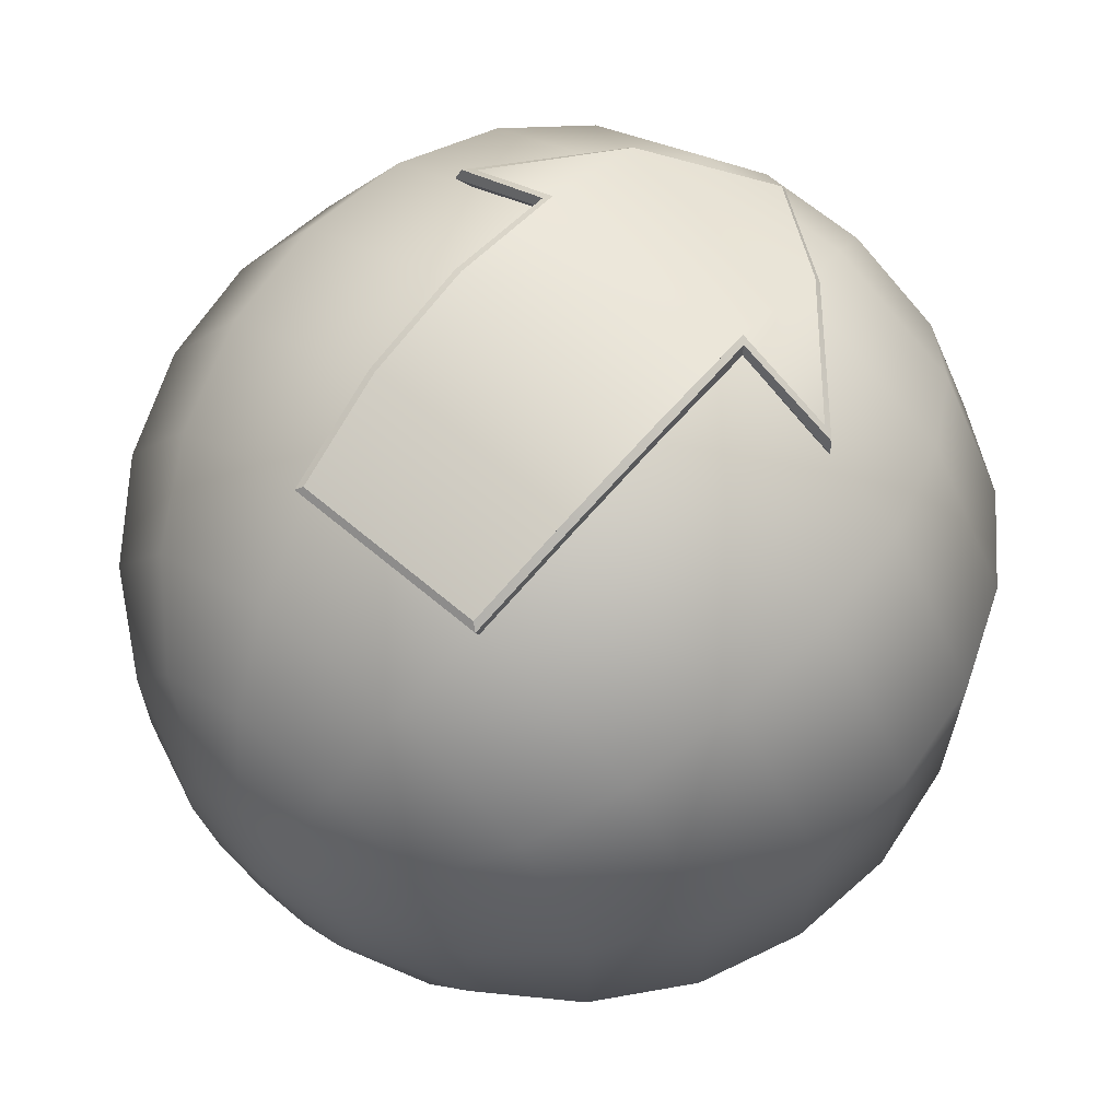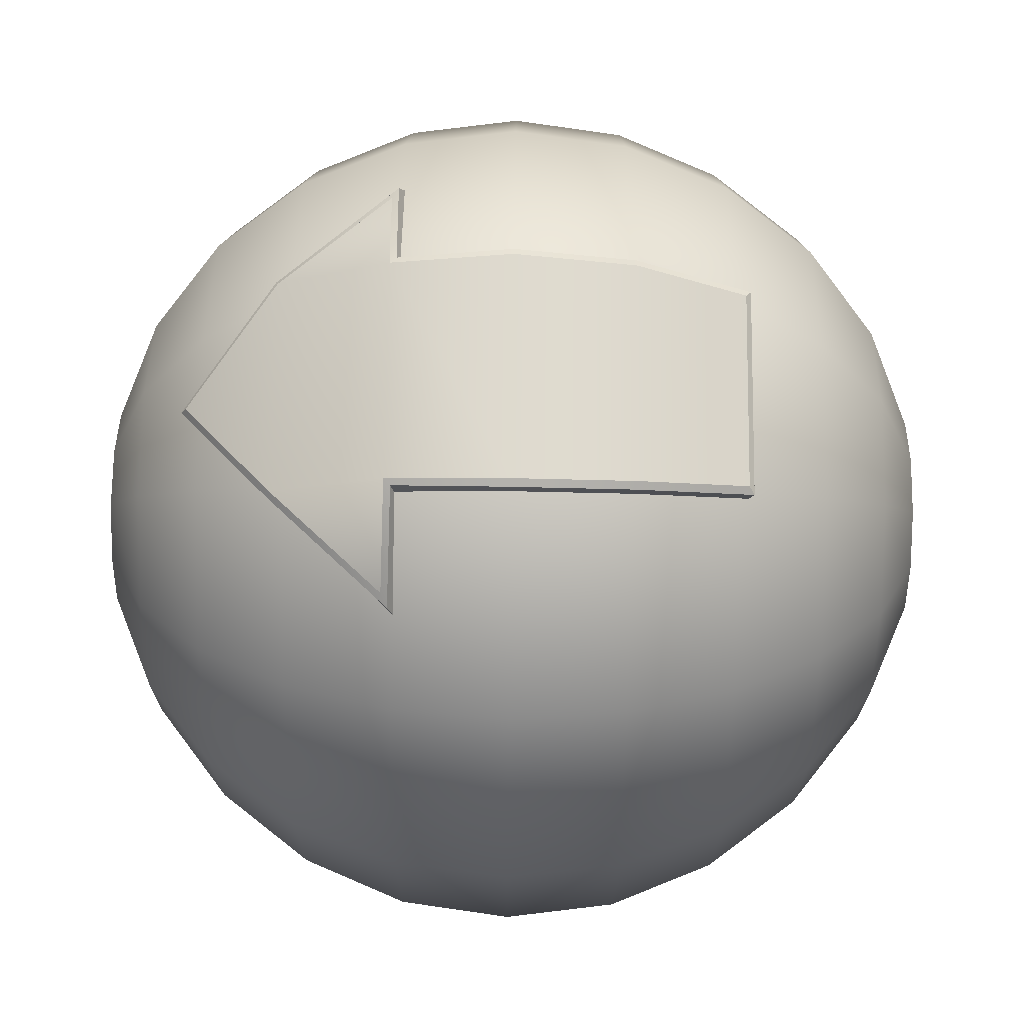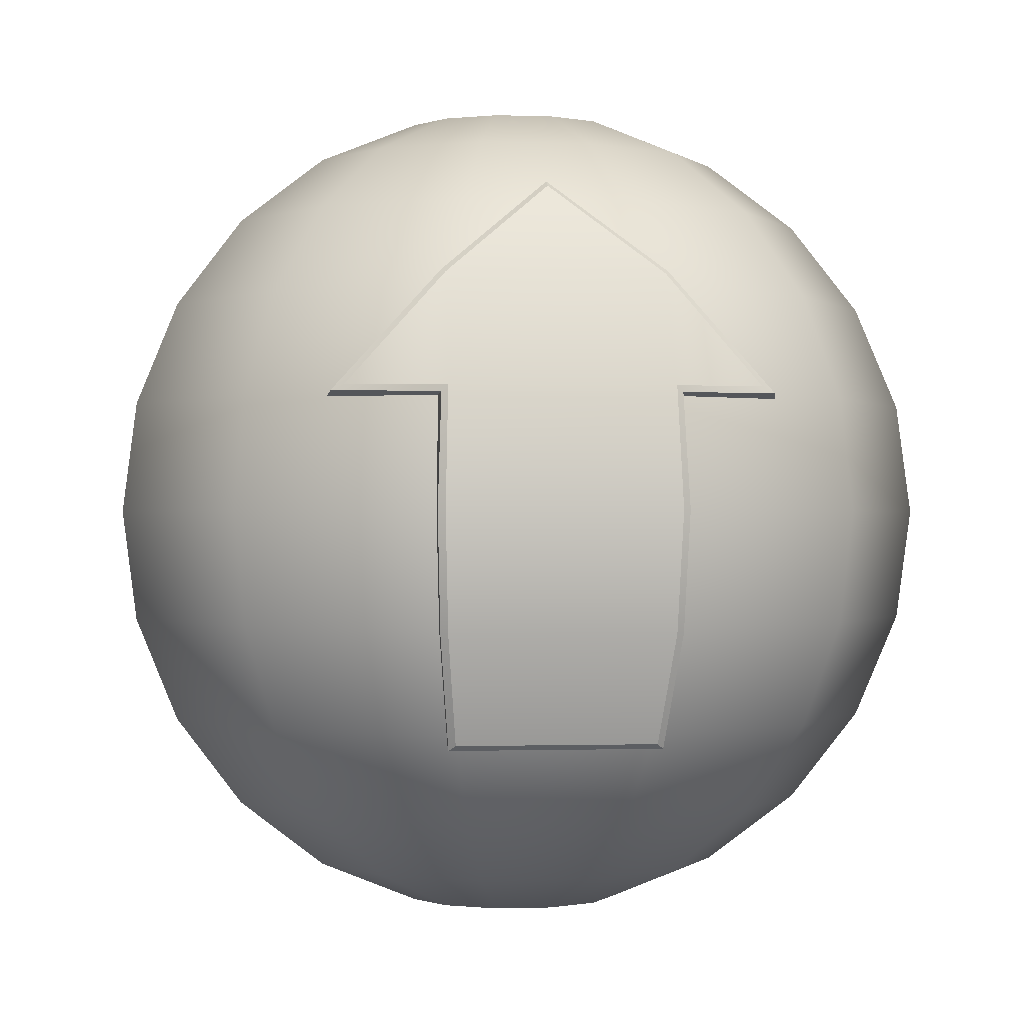
<metadata>
{"format":"obj","ext":"obj","renderer":"f3d","projection":"perspective","resolution":1024,"background":"white","views":[{"elev":64.6,"azim":40.6,"up":"+Z"},{"elev":71.2,"azim":-89.3,"up":"+Z"},{"elev":-0.3,"azim":-6.8,"up":"+Y"}]}
</metadata>
<code>
g Evolution
v -0.03906 0.08643 0.1404
v -0.04262 0.09063 0.1462
v -0.03866 0.08643 0.1404
v -0.03866 0.08643 0.1404
v -0.04262 0.09063 0.1462
v -0.03906 0.08643 0.1404
v -0.04159 -0.08963 0.1408
v -0.0416 -0.09142 0.1453
v 0.04098 -0.09142 0.1453
v 0.04097 -0.08963 0.1408
v 0.04097 -0.08963 0.1408
v 0.04098 -0.09142 0.1453
v 0.04571 -0.04654 0.1632
v 0.0457 -0.04532 0.1585
v 0.04723 -3.052e-07 0.1692
v 0.04723 -4.578e-07 0.1643
v 0.04538 0.04425 0.164
v 0.04618 0.04303 0.1593
v -0.04632 -0.04532 0.1585
v -0.0416 -0.09142 0.1453
v -0.04159 -0.08963 0.1408
v -0.04633 -0.04654 0.1632
v -0.04786 -5.15e-07 0.1643
v -0.04786 8.011e-07 0.1692
v -0.04681 0.04303 0.1593
v -0.04601 0.04425 0.164
v 0.04234 0.08879 0.1397
v 0.04341 0.09155 0.1437
v -0.0003051 0.1291 0.1163
v -0.0003065 0.1263 0.1124
v -0.0003065 0.1263 0.1124
v -0.0003051 0.1291 0.1163
v -0.04424 0.09155 0.1436
v -0.04317 0.08879 0.1395
v -0.08617 0.04537 0.1408
v -0.08746 0.04326 0.1362
v 0.08686 0.04326 0.1362
v 0.08556 0.04537 0.1408
v 0.04341 0.09155 0.1437
v 0.04234 0.08879 0.1397
v -0.08746 0.04326 0.1362
v -0.08617 0.04537 0.1408
v -0.04601 0.04425 0.164
v -0.04681 0.04303 0.1593
v 0.04618 0.04303 0.1593
v 0.04538 0.04425 0.164
v 0.08556 0.04537 0.1408
v 0.08686 0.04326 0.1362
v -0.03906 -0.08644 0.1404
v 0.03844 -0.08644 0.1404
v 0.03844 -0.08941 0.1478
v -0.03906 -0.08941 0.1478
v 0.03844 -0.08644 0.1404
v 0.0429 -0.04677 0.1648
v 0.03844 -0.08941 0.1478
v 0.0429 -0.04474 0.157
v 0.04443 -1.907e-08 0.1708
v 0.04443 -1.907e-08 0.1627
v 0.0429 0.04683 0.1648
v 0.0429 0.04474 0.157
v -0.04353 -0.04474 0.157
v -0.03906 -0.08644 0.1404
v -0.03906 -0.08941 0.1478
v -0.04353 -0.04677 0.1648
v -0.04505 -1.907e-08 0.1627
v -0.04505 -1.907e-08 0.1708
v -0.04353 0.04474 0.157
v -0.04353 0.04683 0.1648
v 0.04007 0.08643 0.1394
v -0.0003127 0.1222 0.1138
v -0.0003127 0.127 0.1202
v 0.04179 0.09063 0.1463
v -0.0003127 0.1222 0.1138
v -0.04262 0.09063 0.1462
v -0.0003127 0.127 0.1202
v -0.0409 0.08643 0.1393
v -0.08096 0.04784 0.1428
v -0.08096 0.04474 0.1354
v 0.08033 0.04474 0.1354
v 0.04007 0.08643 0.1394
v 0.04179 0.09063 0.1463
v 0.08033 0.04784 0.1428
v -0.08096 0.04474 0.1354
v -0.04353 0.04474 0.157
v -0.04353 0.04683 0.1648
v -0.08096 0.04784 0.1428
v 0.0429 0.04474 0.157
v 0.08033 0.04474 0.1354
v 0.08033 0.04784 0.1428
v 0.0429 0.04683 0.1648
v -0.03906 -0.08644 0.1404
v -0.04159 -0.08963 0.1408
v 0.04097 -0.08963 0.1408
v 0.03844 -0.08644 0.1404
v 0.03844 -0.08941 0.1478
v 0.04098 -0.09142 0.1453
v -0.0416 -0.09142 0.1453
v -0.03906 -0.08941 0.1478
v 0.03844 -0.08644 0.1404
v 0.04097 -0.08963 0.1408
v 0.0457 -0.04532 0.1585
v 0.0429 -0.04474 0.157
v 0.04723 -4.578e-07 0.1643
v 0.04443 -1.907e-08 0.1627
v 0.04618 0.04303 0.1593
v 0.0429 0.04474 0.157
v 0.0429 -0.04677 0.1648
v 0.04098 -0.09142 0.1453
v 0.03844 -0.08941 0.1478
v 0.04571 -0.04654 0.1632
v 0.04443 -1.907e-08 0.1708
v 0.04723 -3.052e-07 0.1692
v 0.0429 0.04683 0.1648
v 0.04538 0.04425 0.164
v 0.08033 0.04784 0.1428
v 0.08556 0.04537 0.1408
v 0.04179 0.09063 0.1463
v 0.04341 0.09155 0.1437
v -0.0003127 0.127 0.1202
v -0.0003051 0.1291 0.1163
v -0.04353 -0.04474 0.157
v -0.04159 -0.08963 0.1408
v -0.03906 -0.08644 0.1404
v -0.04632 -0.04532 0.1585
v -0.04505 -1.907e-08 0.1627
v -0.04786 -5.15e-07 0.1643
v -0.04353 0.04474 0.157
v -0.04681 0.04303 0.1593
v -0.03906 -0.08941 0.1478
v -0.0416 -0.09142 0.1453
v -0.04633 -0.04654 0.1632
v -0.04353 -0.04677 0.1648
v -0.04786 8.011e-07 0.1692
v -0.04505 -1.907e-08 0.1708
v -0.04601 0.04425 0.164
v -0.04353 0.04683 0.1648
v -0.08617 0.04537 0.1408
v -0.08096 0.04784 0.1428
v -0.04424 0.09155 0.1436
v -0.04262 0.09063 0.1462
v -0.0003051 0.1291 0.1163
v -0.0003127 0.127 0.1202
v 0.04007 0.08643 0.1394
v -0.0003065 0.1263 0.1124
v -0.0003127 0.1222 0.1138
v 0.04234 0.08879 0.1397
v 0.08033 0.04474 0.1354
v 0.08686 0.04326 0.1362
v -0.0003127 0.1222 0.1138
v -0.0003065 0.1263 0.1124
v -0.04317 0.08879 0.1395
v -0.0409 0.08643 0.1393
v -0.08746 0.04326 0.1362
v -0.08096 0.04474 0.1354
v -0.08096 0.04474 0.1354
v -0.08746 0.04326 0.1362
v -0.04681 0.04303 0.1593
v -0.04353 0.04474 0.157
v 0.0429 0.04474 0.157
v 0.04618 0.04303 0.1593
v 0.08686 0.04326 0.1362
v 0.08033 0.04474 0.1354
v -0.03906 -0.08941 0.1478
v 0.0429 -0.04677 0.1648
v 0.03844 -0.08941 0.1478
v -0.04353 -0.04677 0.1648
v 0.04443 -1.907e-08 0.1708
v -0.04505 -1.907e-08 0.1708
v 0.0429 0.04683 0.1648
v -0.04353 0.04683 0.1648
v -0.04262 0.09063 0.1462
v -0.08096 0.04784 0.1428
v 0.04179 0.09063 0.1463
v 0.08033 0.04784 0.1428
v -0.0003127 0.127 0.1202
v -0.03906 -0.08644 0.1404
v -0.03906 -0.08941 0.1478
v 0.03844 -0.08941 0.1478
v 0.03844 -0.08644 0.1404
v 0.03844 -0.08644 0.1404
v 0.03844 -0.08941 0.1478
v 0.0429 -0.04677 0.1648
v 0.0429 -0.04474 0.157
v 0.04443 -1.907e-08 0.1708
v 0.04443 -1.907e-08 0.1627
v 0.0429 0.04683 0.1648
v 0.0429 0.04474 0.157
v -0.04353 -0.04474 0.157
v -0.03906 -0.08941 0.1478
v -0.03906 -0.08644 0.1404
v -0.04353 -0.04677 0.1648
v -0.04505 -1.907e-08 0.1627
v -0.04505 -1.907e-08 0.1708
v -0.04353 0.04474 0.157
v -0.04353 0.04683 0.1648
v 0.04007 0.08643 0.1394
v 0.04179 0.09063 0.1463
v -0.0003127 0.127 0.1202
v -0.0003127 0.1222 0.1138
v -0.0003127 0.1222 0.1138
v -0.0003127 0.127 0.1202
v -0.04262 0.09063 0.1462
v -0.0409 0.08643 0.1393
v -0.08096 0.04784 0.1428
v -0.08096 0.04474 0.1354
v 0.08033 0.04474 0.1354
v 0.08033 0.04784 0.1428
v 0.04179 0.09063 0.1463
v 0.04007 0.08643 0.1394
v -0.08096 0.04474 0.1354
v -0.08096 0.04784 0.1428
v -0.04353 0.04683 0.1648
v -0.04353 0.04474 0.157
v 0.0429 0.04474 0.157
v 0.0429 0.04683 0.1648
v 0.08033 0.04784 0.1428
v 0.08033 0.04474 0.1354
v 0.01158 -0.167 -0.04703
v 7.629e-08 -0.1729 -0.003814
v 0.03164 -0.167 -0.03545
v 0.02237 -0.1497 -0.08731
v 0.06112 -0.1497 -0.06494
v 0.03164 -0.1222 -0.1219
v 0.08644 -0.1222 -0.09025
v 0.03875 -0.08644 -0.1484
v 0.1059 -0.08644 -0.1097
v 0.04322 -0.04474 -0.1651
v 0.1181 -0.04474 -0.1219
v 0.04474 -1.907e-08 -0.1708
v 0.1222 -1.907e-08 -0.126
v 0.04322 0.04474 -0.1651
v 0.1181 0.04474 -0.1219
v 0.03875 0.08643 -0.1484
v 0.1059 0.08643 -0.1097
v 0.03164 0.1222 -0.1219
v 0.08644 0.1222 -0.09025
v 0.02237 0.1497 -0.08731
v 0.06112 0.1497 -0.06494
v 0.01158 0.167 -0.04703
v 0.03164 0.167 -0.03545
v 7.629e-08 0.1729 -0.003814
v -0.01158 0.167 -0.04703
v 7.629e-08 0.1729 -0.003814
v -0.02237 0.1497 -0.08731
v -0.03164 0.1222 -0.1219
v -0.03875 0.08643 -0.1484
v -0.03164 0.167 -0.03545
v 7.629e-08 0.1729 -0.003814
v -0.06112 0.1497 -0.06494
v -0.04322 0.04474 -0.1651
v -0.08644 0.1222 -0.09025
v -0.04322 0.167 -0.0154
v 7.629e-08 0.1729 -0.003814
v -0.08349 0.1497 -0.02618
v -0.1059 0.08643 -0.1097
v -0.04474 -1.907e-08 -0.1708
v -0.04322 0.167 0.007772
v 7.629e-08 0.1729 -0.003814
v -0.1181 0.1222 -0.03545
v -0.1181 0.04474 -0.1219
v -0.04322 -0.04474 -0.1651
v -0.08349 0.1497 0.01855
v -0.1446 0.08643 -0.04256
v -0.1222 -1.907e-08 -0.126
v -0.03875 -0.08644 -0.1484
v -0.03164 0.167 0.02782
v 7.629e-08 0.1729 -0.003814
v -0.1181 0.1222 0.02782
v -0.1613 0.04474 -0.04703
v -0.1181 -0.04474 -0.1219
v -0.03164 -0.1222 -0.1219
v -0.06112 0.1497 0.05731
v -0.1446 0.08643 0.03493
v -0.167 -1.907e-08 -0.04855
v -0.1059 -0.08644 -0.1097
v -0.02237 -0.1497 -0.08731
v -0.01158 0.167 0.0394
v 7.629e-08 0.1729 -0.003814
v -0.1613 0.04474 0.0394
v -0.1613 -0.04474 -0.04703
v -0.08644 -0.1222 -0.09025
v -0.01158 -0.167 -0.04703
v 7.629e-08 -0.1729 -0.003814
v -0.06112 -0.1497 -0.06494
v -0.1446 -0.08644 -0.04256
v -0.167 -1.907e-08 0.04092
v -0.03164 -0.167 -0.03545
v 7.629e-08 -0.1729 -0.003814
v -0.1181 -0.1222 -0.03545
v -0.1613 -0.04474 0.0394
v -0.08349 -0.1497 -0.02618
v -0.1446 -0.08644 0.03493
v -0.04322 -0.167 -0.0154
v 7.629e-08 -0.1729 -0.003814
v -0.1181 -0.1222 0.02782
v -0.08349 -0.1497 0.01855
v -0.04322 -0.167 0.007772
v 7.629e-08 -0.1729 -0.003814
v -0.1222 -1.907e-08 0.1184
v -0.1181 -0.04474 0.1143
v -0.1059 -0.08644 0.102
v -0.08643 -0.1222 0.08262
v -0.06112 -0.1497 0.05731
v -0.1181 0.04474 0.1143
v -0.1059 0.08643 0.102
v -0.04322 0.04474 0.1575
v -0.04474 -1.907e-08 0.1632
v -0.04322 -0.04474 0.1575
v -0.03875 -0.08644 0.1408
v -0.08643 0.1222 0.08262
v -0.03875 0.08643 0.1408
v -0.02237 0.1497 0.07968
v -0.03164 -0.1222 0.1143
v -0.03164 0.1222 0.1143
v 0.01158 0.167 0.0394
v 7.629e-08 0.1729 -0.003814
v 0.02237 0.1497 0.07968
v 0.03164 0.1222 0.1143
v 0.03875 0.08643 0.1408
v 0.03164 0.167 0.02782
v 7.629e-08 0.1729 -0.003814
v 0.06112 0.1497 0.05731
v 0.04322 0.04474 0.1575
v 0.04474 -1.907e-08 0.1632
v 0.08644 0.1222 0.08262
v 0.04322 0.167 0.007772
v 7.629e-08 0.1729 -0.003814
v 0.1181 0.04474 0.1143
v 0.04322 -0.04474 0.1575
v 0.08349 0.1497 0.01855
v 0.1059 0.08643 0.102
v 0.1181 0.1222 0.02782
v 0.04322 0.167 -0.0154
v 7.629e-08 0.1729 -0.003814
v 0.08349 0.1497 -0.02618
v 0.1446 0.08643 0.03493
v 0.1222 -1.907e-08 0.1184
v 0.03164 0.167 -0.03545
v 7.629e-08 0.1729 -0.003814
v 0.06112 0.1497 -0.06494
v 0.1181 0.1222 -0.03545
v 0.08644 0.1222 -0.09025
v 0.1446 0.08643 -0.04256
v 0.1059 0.08643 -0.1097
v 0.1613 0.04474 0.0394
v 0.1613 0.04474 -0.04703
v 0.1181 0.04474 -0.1219
v 0.167 -1.907e-08 0.04092
v 0.167 -1.907e-08 -0.04855
v 0.1222 -1.907e-08 -0.126
v 0.1181 -0.04474 0.1143
v 0.1613 -0.04474 0.0394
v 0.1613 -0.04474 -0.04703
v 0.1181 -0.04474 -0.1219
v 0.03875 -0.08644 0.1408
v 0.1059 -0.08644 0.102
v 0.1446 -0.08644 0.03493
v 0.1446 -0.08644 -0.04256
v 0.1059 -0.08644 -0.1097
v 0.03164 -0.1222 0.1143
v 0.08644 -0.1222 0.08262
v 0.1181 -0.1222 0.02782
v 0.1181 -0.1222 -0.03545
v 0.08644 -0.1222 -0.09025
v -0.02237 -0.1497 0.07968
v 0.02237 -0.1497 0.07968
v 0.06112 -0.1497 0.05731
v 0.08349 -0.1497 0.01855
v 0.08349 -0.1497 -0.02618
v 0.06112 -0.1497 -0.06494
v -0.03164 -0.167 0.02782
v 7.629e-08 -0.1729 -0.003814
v -0.01158 -0.167 0.0394
v 7.629e-08 -0.1729 -0.003814
v 0.01158 -0.167 0.0394
v 7.629e-08 -0.1729 -0.003814
v 0.03164 -0.167 0.02782
v 7.629e-08 -0.1729 -0.003814
v 0.04322 -0.167 0.007772
v 7.629e-08 -0.1729 -0.003814
v 0.04322 -0.167 -0.0154
v 7.629e-08 -0.1729 -0.003814
v 0.03164 -0.167 -0.03545
v 7.629e-08 -0.1729 -0.003814
g Evolution_0
f 3 2 1
f 6 5 4
f 9 8 7
f 10 9 7
f 13 12 11
f 14 13 11
f 15 13 14
f 16 15 14
f 17 15 16
f 18 17 16
f 21 20 19
f 20 22 19
f 19 22 23
f 22 24 23
f 23 24 25
f 24 26 25
f 29 28 27
f 30 29 27
f 33 32 31
f 34 33 31
f 35 33 34
f 36 35 34
f 39 38 37
f 40 39 37
f 43 42 41
f 44 43 41
f 47 46 45
f 48 47 45
f 51 50 49
f 52 51 49
f 55 54 53
f 54 56 53
f 54 57 56
f 57 58 56
f 57 59 58
f 59 60 58
f 63 62 61
f 64 63 61
f 64 61 65
f 66 64 65
f 66 65 67
f 68 66 67
f 71 70 69
f 72 71 69
f 75 74 73
f 74 76 73
f 74 77 76
f 77 78 76
f 81 80 79
f 82 81 79
f 85 84 83
f 86 85 83
f 89 88 87
f 90 89 87
f 93 92 91
f 94 93 91
f 97 96 95
f 98 97 95
f 101 100 99
f 102 101 99
f 103 101 102
f 104 103 102
f 105 103 104
f 106 105 104
f 109 108 107
f 108 110 107
f 107 110 111
f 110 112 111
f 111 112 113
f 112 114 113
f 113 114 115
f 114 116 115
f 115 116 117
f 116 118 117
f 117 118 119
f 118 120 119
f 123 122 121
f 122 124 121
f 121 124 125
f 124 126 125
f 125 126 127
f 126 128 127
f 131 130 129
f 132 131 129
f 133 131 132
f 134 133 132
f 135 133 134
f 136 135 134
f 137 135 136
f 138 137 136
f 139 137 138
f 140 139 138
f 141 139 140
f 142 141 140
f 145 144 143
f 144 146 143
f 143 146 147
f 146 148 147
f 151 150 149
f 152 151 149
f 153 151 152
f 154 153 152
f 157 156 155
f 158 157 155
f 161 160 159
f 162 161 159
f 165 164 163
f 164 166 163
f 164 167 166
f 167 168 166
f 167 169 168
f 169 170 168
f 171 170 169
f 171 172 170
f 173 171 169
f 173 169 174
f 175 171 173
f 178 177 176
f 179 178 176
f 182 181 180
f 183 182 180
f 184 182 183
f 185 184 183
f 186 184 185
f 187 186 185
f 190 189 188
f 189 191 188
f 188 191 192
f 191 193 192
f 192 193 194
f 193 195 194
f 198 197 196
f 199 198 196
f 202 201 200
f 203 202 200
f 204 202 203
f 205 204 203
f 208 207 206
f 209 208 206
f 212 211 210
f 213 212 210
f 216 215 214
f 217 216 214
g Evolution_1
f 220 219 218
f 218 221 220
f 221 222 220
f 221 223 222
f 223 224 222
f 223 225 224
f 225 226 224
f 225 227 226
f 227 228 226
f 227 229 228
f 229 230 228
f 229 231 230
f 231 232 230
f 231 233 232
f 233 234 232
f 233 235 234
f 235 236 234
f 235 237 236
f 237 238 236
f 237 239 238
f 239 240 238
f 239 241 240
f 242 239 237
f 242 243 239
f 244 237 235
f 244 242 237
f 245 235 233
f 245 244 235
f 246 233 231
f 246 245 233
f 247 242 244
f 247 248 242
f 249 244 245
f 249 247 244
f 250 246 231
f 250 231 229
f 251 245 246
f 251 249 245
f 252 247 249
f 252 253 247
f 254 252 249
f 254 249 251
f 255 251 246
f 255 246 250
f 256 250 229
f 256 229 227
f 257 252 254
f 257 258 252
f 259 254 251
f 259 251 255
f 260 255 250
f 260 250 256
f 261 256 227
f 261 227 225
f 262 257 254
f 262 254 259
f 263 259 255
f 263 255 260
f 264 260 256
f 264 256 261
f 265 261 225
f 265 225 223
f 266 257 262
f 266 267 257
f 268 262 259
f 268 259 263
f 269 263 260
f 269 260 264
f 270 264 261
f 270 261 265
f 271 265 223
f 271 223 221
f 272 266 262
f 272 262 268
f 273 268 263
f 273 263 269
f 274 269 264
f 274 264 270
f 275 270 265
f 275 265 271
f 276 271 221
f 276 221 218
f 277 266 272
f 277 278 266
f 279 273 269
f 279 269 274
f 280 274 270
f 280 270 275
f 281 275 271
f 281 271 276
f 282 276 218
f 218 283 282
f 284 276 282
f 284 281 276
f 285 275 281
f 285 280 275
f 286 274 280
f 286 279 274
f 287 284 282
f 282 288 287
f 289 281 284
f 289 285 281
f 290 280 285
f 290 286 280
f 291 284 287
f 291 289 284
f 292 285 289
f 292 290 285
f 293 291 287
f 287 294 293
f 295 289 291
f 295 292 289
f 296 291 293
f 296 295 291
f 297 296 293
f 293 298 297
f 299 286 290
f 300 290 292
f 300 299 290
f 301 292 295
f 301 300 292
f 302 295 296
f 302 301 295
f 303 296 297
f 303 302 296
f 299 304 286
f 304 279 286
f 304 305 279
f 305 273 279
f 306 304 299
f 305 304 306
f 307 299 300
f 307 306 299
f 308 300 301
f 308 307 300
f 309 301 302
f 309 308 301
f 305 310 273
f 310 268 273
f 310 272 268
f 311 305 306
f 310 305 311
f 312 272 310
f 312 277 272
f 313 309 302
f 313 302 303
f 314 310 311
f 314 312 310
f 315 277 312
f 315 316 277
f 317 312 314
f 317 315 312
f 314 311 318
f 318 317 314
f 319 311 306
f 311 319 318
f 320 315 317
f 320 321 315
f 322 317 318
f 322 320 317
f 323 319 306
f 323 306 307
f 324 323 307
f 324 307 308
f 325 318 319
f 325 322 318
f 326 320 322
f 326 327 320
f 323 328 319
f 328 323 324
f 329 324 308
f 329 308 309
f 330 326 322
f 330 322 325
f 331 325 319
f 328 331 319
f 332 325 331
f 332 330 325
f 333 326 330
f 333 334 326
f 335 333 330
f 335 330 332
f 336 332 331
f 336 331 328
f 337 328 324
f 337 324 329
f 338 333 335
f 338 339 333
f 340 338 335
f 341 335 332
f 340 335 341
f 341 332 336
f 342 340 341
f 342 341 343
f 343 341 336
f 344 342 343
f 345 336 328
f 343 336 345
f 345 328 337
f 344 343 346
f 346 343 345
f 347 344 346
f 348 345 337
f 346 345 348
f 347 346 349
f 349 346 348
f 350 347 349
f 348 337 351
f 351 337 329
f 349 348 352
f 352 348 351
f 350 349 353
f 353 349 352
f 354 350 353
f 351 329 355
f 355 329 309
f 355 309 313
f 352 351 356
f 356 351 355
f 353 352 357
f 357 352 356
f 354 353 358
f 358 353 357
f 359 354 358
f 360 355 313
f 356 355 360
f 357 356 361
f 361 356 360
f 358 357 362
f 362 357 361
f 359 358 363
f 363 358 362
f 364 359 363
f 360 313 365
f 365 313 303
f 361 360 366
f 366 360 365
f 362 361 367
f 367 361 366
f 363 362 368
f 368 362 367
f 364 363 369
f 369 363 368
f 370 364 369
f 365 303 371
f 371 303 297
f 297 372 371
f 373 365 371
f 366 365 373
f 371 374 373
f 375 366 373
f 367 366 375
f 373 376 375
f 377 367 375
f 375 378 377
f 368 367 377
f 379 368 377
f 377 380 379
f 369 368 379
f 381 369 379
f 379 382 381
f 370 369 381
f 383 370 381
f 381 384 383

</code>
